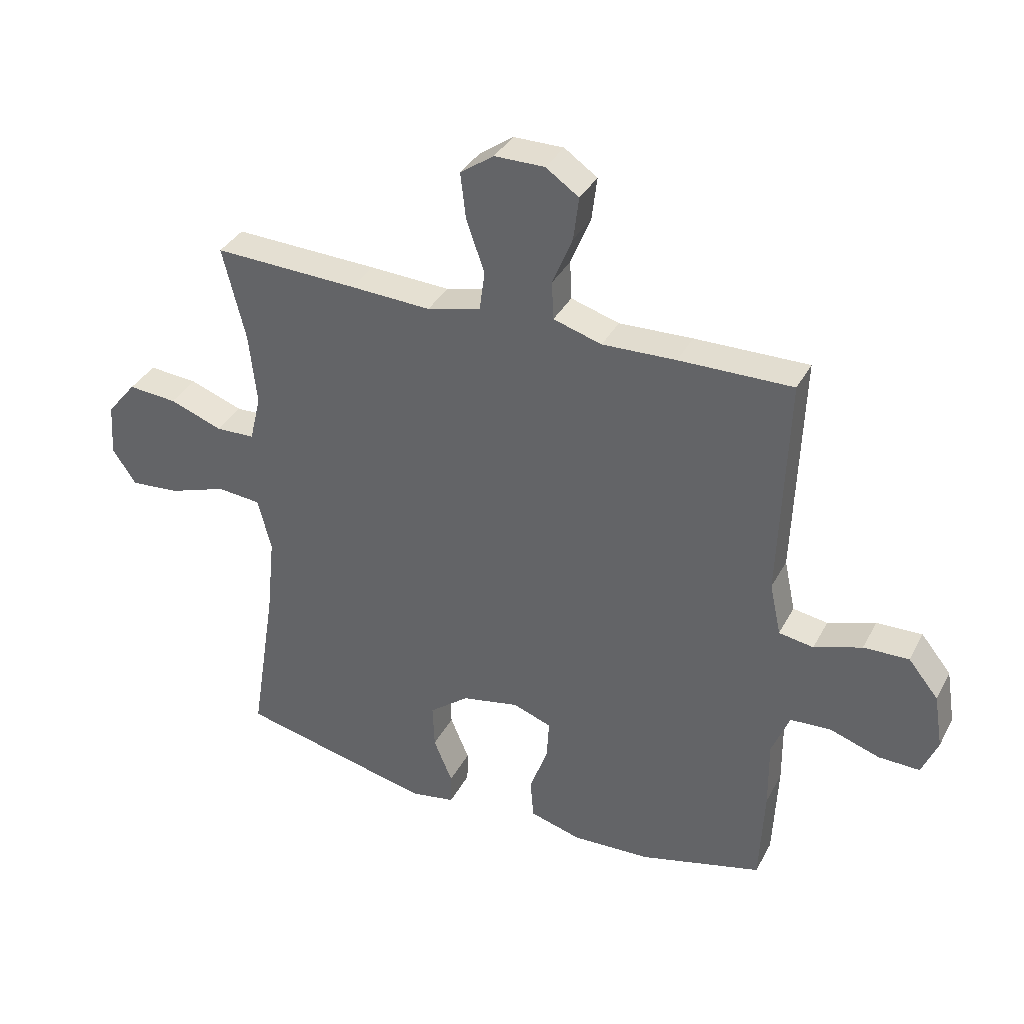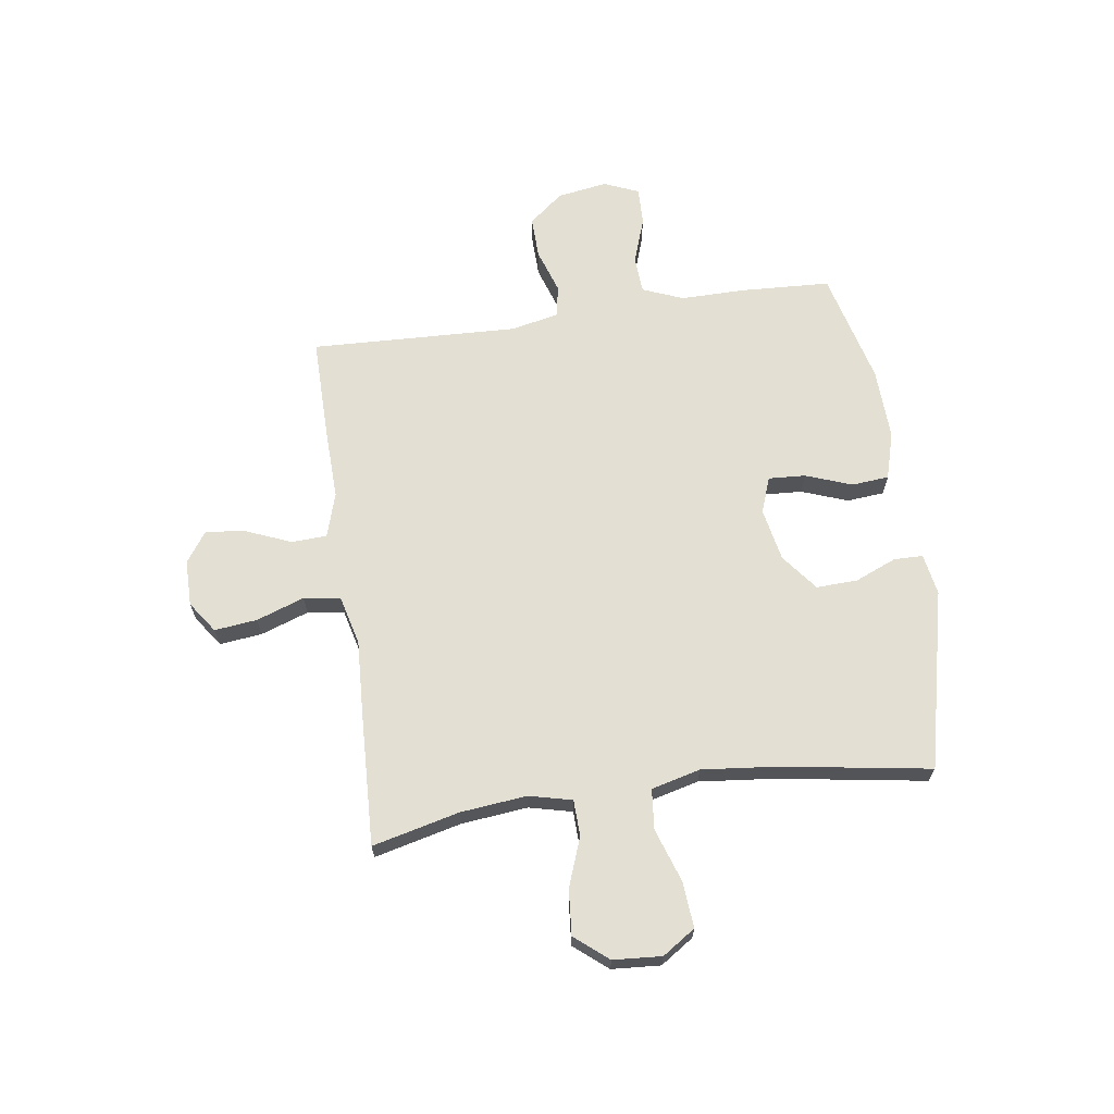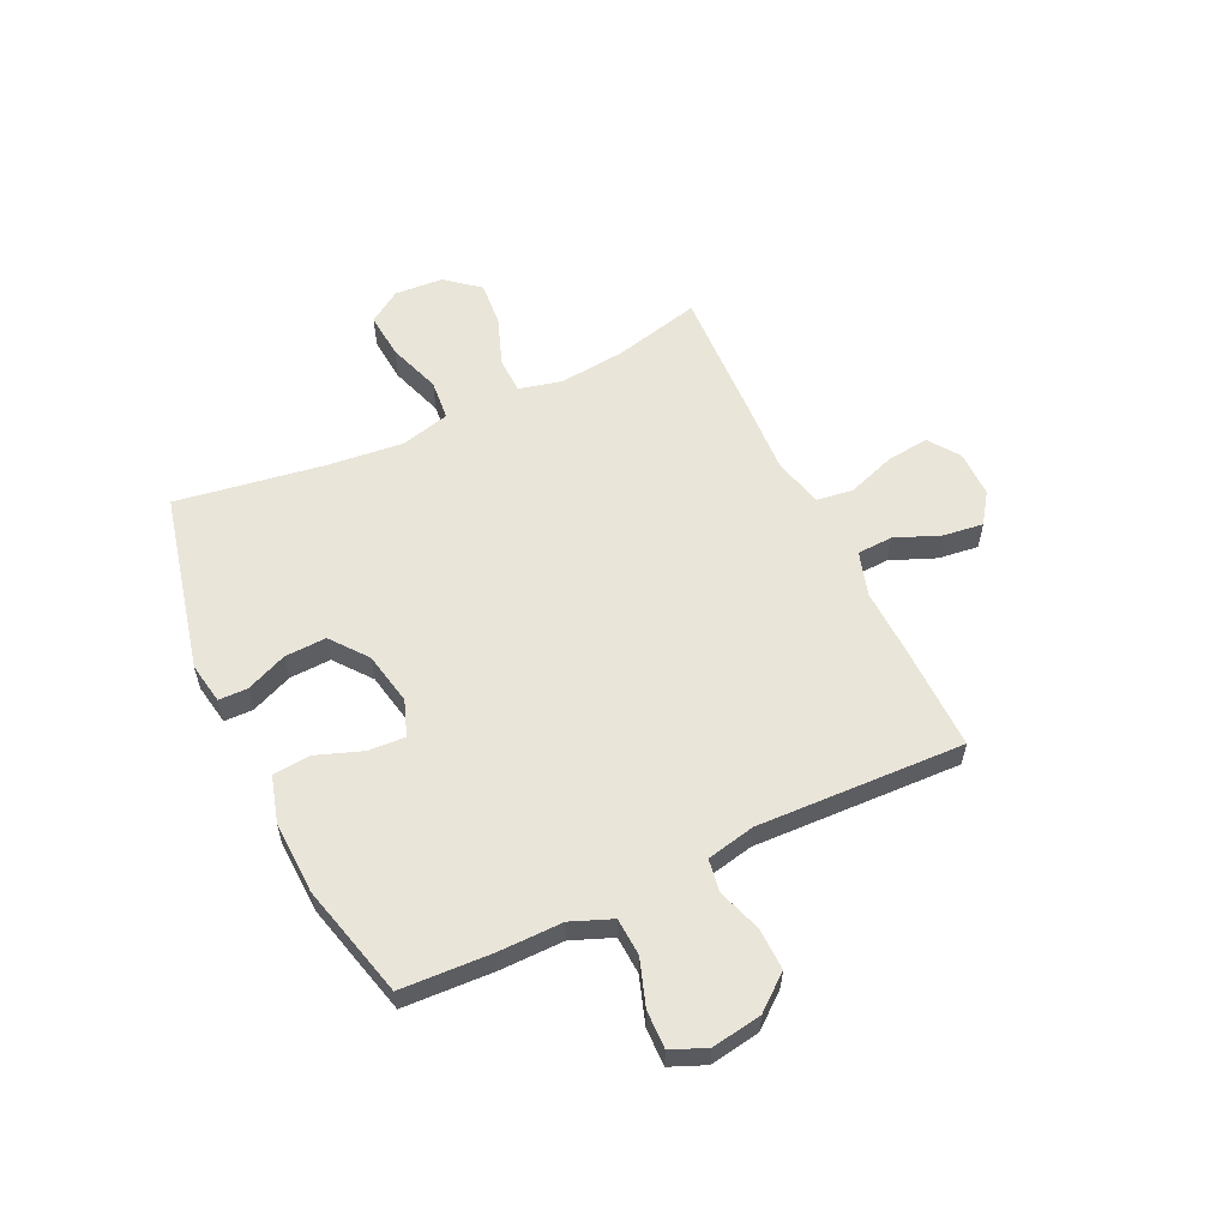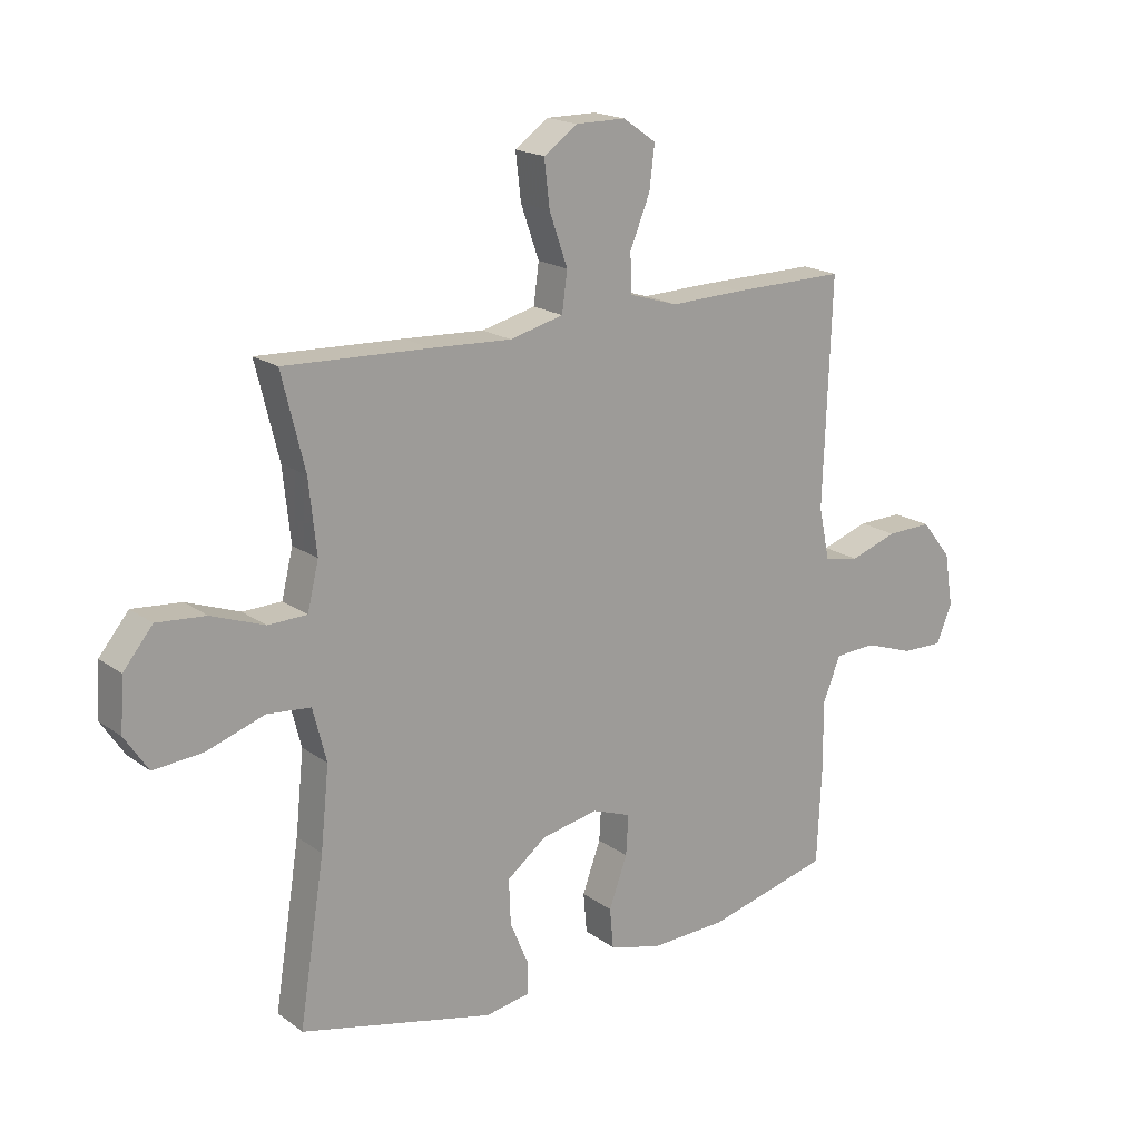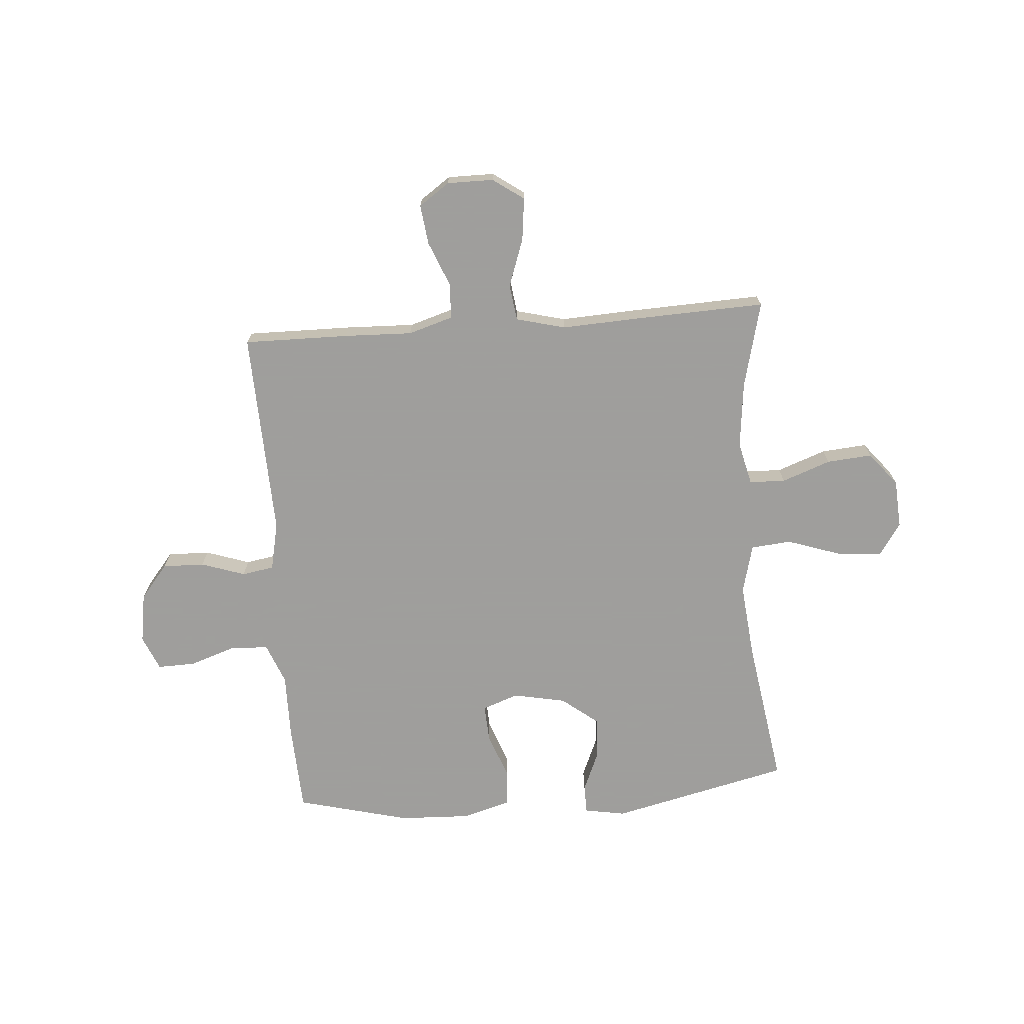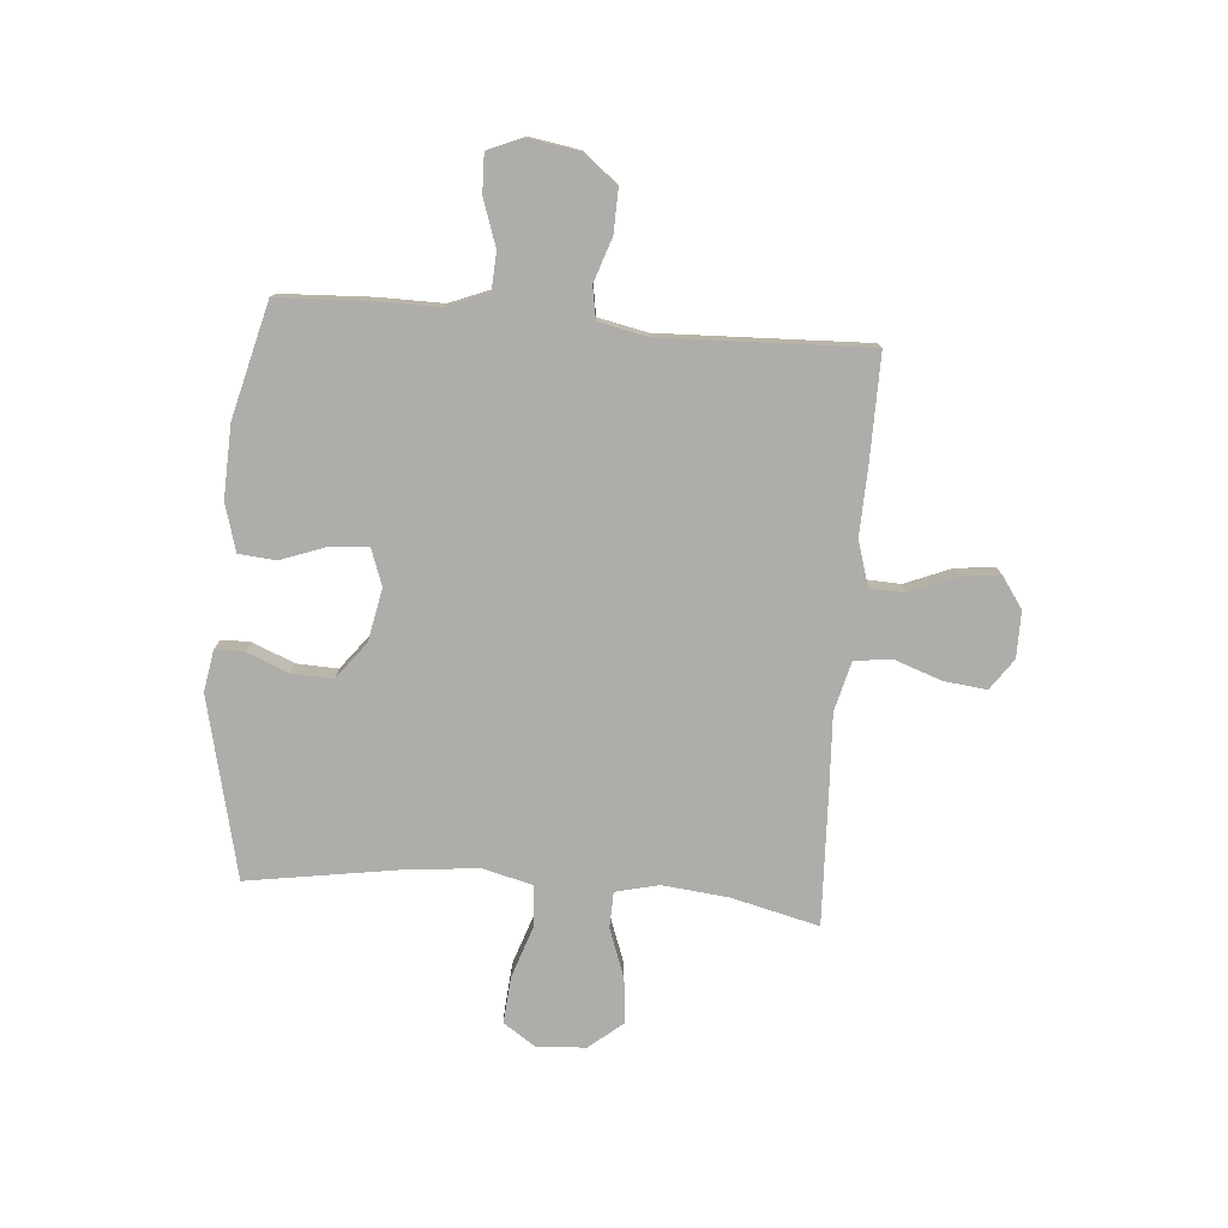
<metadata>
{"format":"obj","ext":"obj","renderer":"f3d","projection":"perspective","resolution":1024,"background":"white","views":[{"elev":35.6,"azim":-155.2,"up":"+Z"},{"elev":66.4,"azim":81.9,"up":"+Y"},{"elev":57.9,"azim":-115.4,"up":"+Y"},{"elev":18.4,"azim":143.5,"up":"+Z"},{"elev":-71.1,"azim":4.3,"up":"+Y"},{"elev":-77.2,"azim":-94.7,"up":"+Y"}]}
</metadata>
<code>
v -0.5 0.07 -0.5
v -0.508 0.07 -0.334
v -0.507 0.07 -0.217
v -0.537 0.07 -0.142
v -0.606 0.07 -0.138
v -0.691 0.07 -0.167
v -0.761 0.07 -0.169
v -0.788 0.07 -0.105
v -0.773 0.07 -0.013
v -0.722 0.07 0.05
v -0.645 0.07 0.048
v -0.564 0.07 0.021
v -0.505 0.07 0.031
v -0.486 0.07 0.12
v -0.5 0.07 0.5
v -0.307 0.07 0.498
v -0.182 0.07 0.494
v -0.1 0.07 0.519
v -0.097 0.07 0.584
v -0.131 0.07 0.667
v -0.14 0.07 0.74
v -0.084 0.07 0.779
v 0.001 0.07 0.779
v 0.058 0.07 0.739
v 0.049 0.07 0.661
v 0.018 0.07 0.573
v 0.027 0.07 0.506
v 0.118 0.07 0.483
v 0.255 0.07 0.49
v 0.5 0.07 0.5
v 0.461 0.07 0.341
v 0.448 0.07 0.219
v 0.467 0.07 0.14
v 0.533 0.07 0.138
v 0.623 0.07 0.171
v 0.706 0.07 0.178
v 0.756 0.07 0.117
v 0.762 0.07 0.028
v 0.722 0.07 -0.032
v 0.638 0.07 -0.025
v 0.54 0.07 0.008
v 0.466 0.07 0.001
v 0.443 0.07 -0.089
v 0.457 0.07 -0.226
v 0.5 0.07 -0.5
v 0.171 0.07 -0.577
v 0.095 0.07 -0.564
v 0.094 0.07 -0.511
v 0.126 0.07 -0.435
v 0.129 0.07 -0.359
v 0.062 0.07 -0.307
v -0.035 0.07 -0.288
v -0.101 0.07 -0.312
v -0.097 0.07 -0.38
v -0.066 0.07 -0.465
v -0.072 0.07 -0.533
v -0.159 0.07 -0.558
v -0.291 0.07 -0.553
v -0.5 0 -0.5
v -0.508 0 -0.334
v -0.507 0 -0.217
v -0.537 0 -0.142
v -0.606 0 -0.138
v -0.691 0 -0.167
v -0.761 0 -0.169
v -0.788 0 -0.105
v -0.773 0 -0.013
v -0.722 0 0.05
v -0.645 0 0.048
v -0.564 0 0.021
v -0.505 0 0.031
v -0.486 0 0.12
v -0.5 0 0.5
v -0.307 0 0.498
v -0.182 0 0.494
v -0.1 0 0.519
v -0.097 0 0.584
v -0.131 0 0.667
v -0.14 0 0.74
v -0.084 0 0.779
v 0.001 0 0.779
v 0.058 0 0.739
v 0.049 0 0.661
v 0.018 0 0.573
v 0.027 0 0.506
v 0.118 0 0.483
v 0.255 0 0.49
v 0.5 0 0.5
v 0.461 0 0.341
v 0.448 0 0.219
v 0.467 0 0.14
v 0.533 0 0.138
v 0.623 0 0.171
v 0.706 0 0.178
v 0.756 0 0.117
v 0.762 0 0.028
v 0.722 0 -0.032
v 0.638 0 -0.025
v 0.54 0 0.008
v 0.466 0 0.001
v 0.443 0 -0.089
v 0.457 0 -0.226
v 0.5 0 -0.5
v 0.171 0 -0.577
v 0.095 0 -0.564
v 0.094 0 -0.511
v 0.126 0 -0.435
v 0.129 0 -0.359
v 0.062 0 -0.307
v -0.035 0 -0.288
v -0.101 0 -0.312
v -0.097 0 -0.38
v -0.066 0 -0.465
v -0.072 0 -0.533
v -0.159 0 -0.558
v -0.291 0 -0.553
f 1 2 3
f 58 1 3
f 57 58 3
f 56 57 3
f 55 56 3
f 54 55 3
f 53 54 3 4
f 52 53 4
f 51 52 4
f 47 48 49
f 46 47 49
f 45 46 49
f 44 45 49
f 43 44 49 50
f 42 43 50 51
f 39 40 41
f 38 39 41
f 37 38 41
f 36 37 41
f 35 36 41
f 34 35 41
f 33 34 41 42
f 42 51 4
f 33 42 4
f 32 33 4
f 28 29 30 31
f 32 4 5
f 31 32 5
f 28 31 5
f 27 28 5
f 24 25 26
f 23 24 26
f 22 23 26
f 21 22 26
f 20 21 26
f 19 20 26
f 18 19 26 27
f 14 15 16 17
f 17 18 27
f 14 17 27
f 13 14 27
f 10 11 12
f 9 10 12
f 8 9 12
f 7 8 12
f 6 7 12
f 5 6 12
f 5 12 13
f 5 13 27
f 61 60 59
f 61 59 116
f 61 116 115
f 61 115 114
f 61 114 113
f 61 113 112
f 62 61 112 111
f 62 111 110
f 62 110 109
f 107 106 105
f 107 105 104
f 107 104 103
f 107 103 102
f 108 107 102 101
f 109 108 101 100
f 99 98 97
f 99 97 96
f 99 96 95
f 99 95 94
f 99 94 93
f 99 93 92
f 100 99 92 91
f 62 109 100
f 62 100 91
f 62 91 90
f 89 88 87 86
f 63 62 90
f 63 90 89
f 63 89 86
f 63 86 85
f 84 83 82
f 84 82 81
f 84 81 80
f 84 80 79
f 84 79 78
f 84 78 77
f 85 84 77 76
f 75 74 73 72
f 85 76 75
f 85 75 72
f 85 72 71
f 70 69 68
f 70 68 67
f 70 67 66
f 70 66 65
f 70 65 64
f 70 64 63
f 71 70 63
f 85 71 63
f 1 59 60 2
f 2 60 61 3
f 3 61 62 4
f 4 62 63 5
f 5 63 64 6
f 6 64 65 7
f 7 65 66 8
f 8 66 67 9
f 9 67 68 10
f 10 68 69 11
f 11 69 70 12
f 12 70 71 13
f 13 71 72 14
f 14 72 73 15
f 15 73 74 16
f 16 74 75 17
f 17 75 76 18
f 18 76 77 19
f 19 77 78 20
f 20 78 79 21
f 21 79 80 22
f 22 80 81 23
f 23 81 82 24
f 24 82 83 25
f 25 83 84 26
f 26 84 85 27
f 27 85 86 28
f 28 86 87 29
f 29 87 88 30
f 30 88 89 31
f 31 89 90 32
f 32 90 91 33
f 33 91 92 34
f 34 92 93 35
f 35 93 94 36
f 36 94 95 37
f 37 95 96 38
f 38 96 97 39
f 39 97 98 40
f 40 98 99 41
f 41 99 100 42
f 42 100 101 43
f 43 101 102 44
f 44 102 103 45
f 45 103 104 46
f 46 104 105 47
f 47 105 106 48
f 48 106 107 49
f 49 107 108 50
f 50 108 109 51
f 51 109 110 52
f 52 110 111 53
f 53 111 112 54
f 54 112 113 55
f 55 113 114 56
f 56 114 115 57
f 57 115 116 58
f 58 116 59 1

</code>
